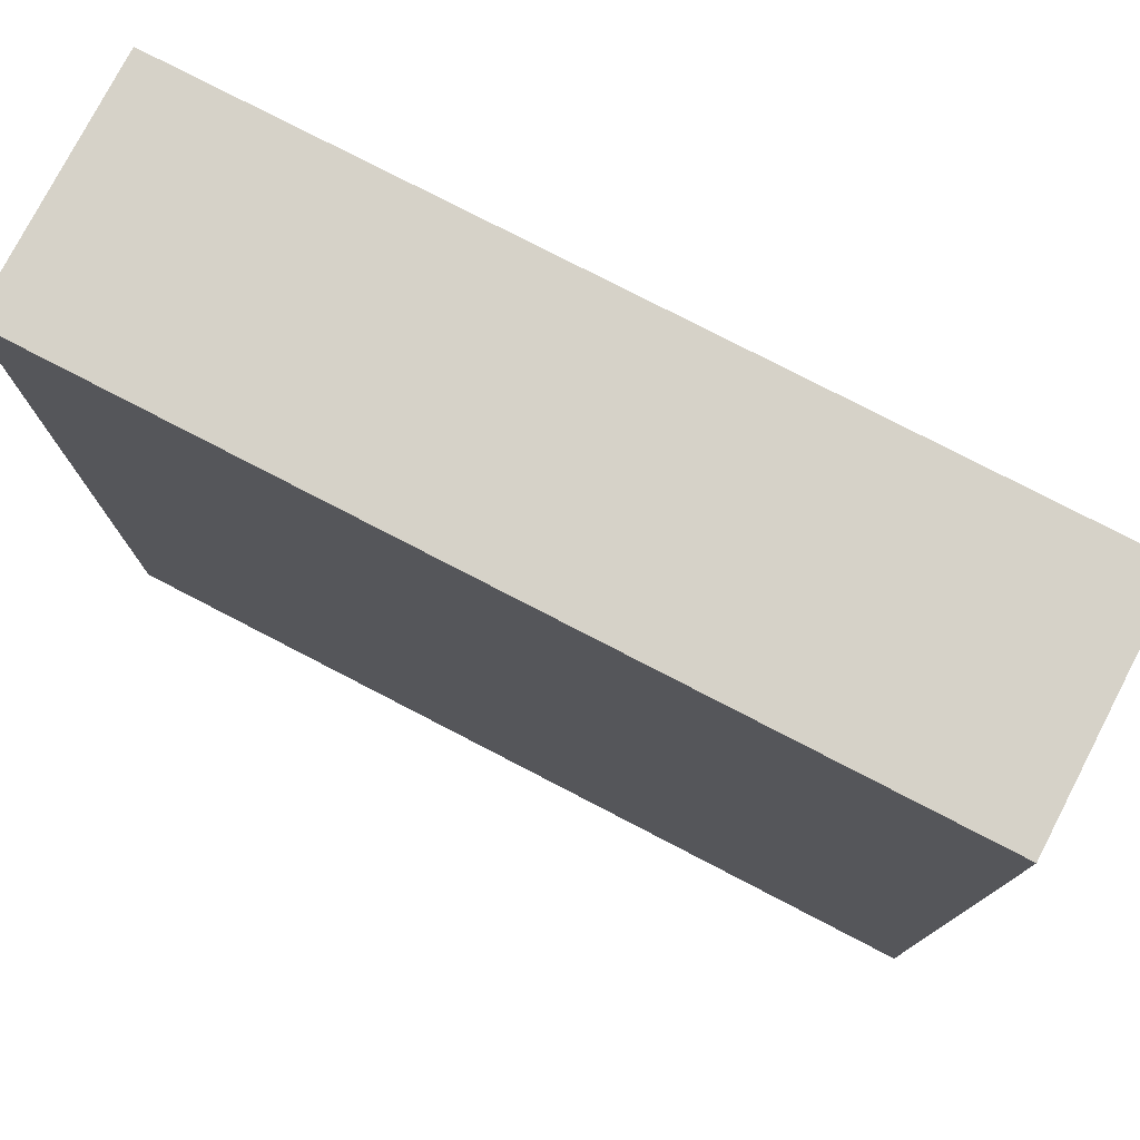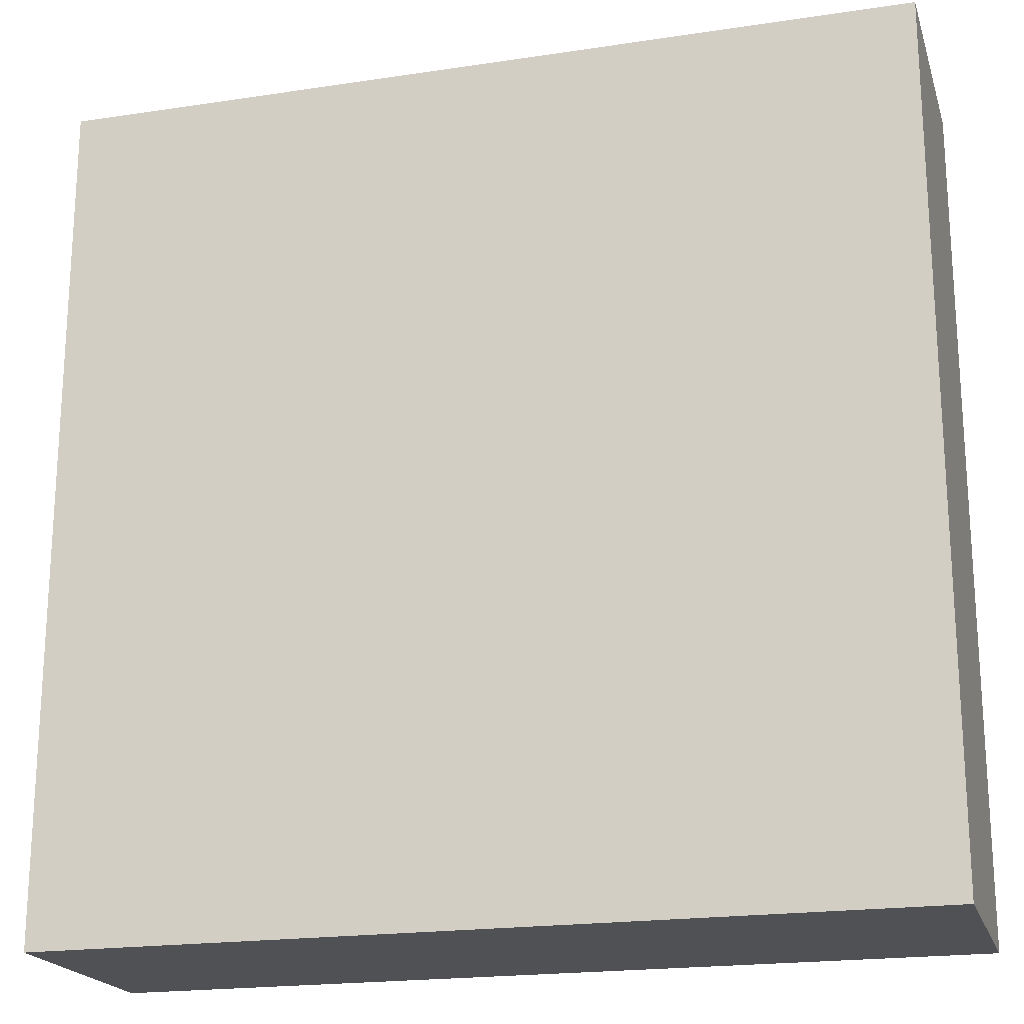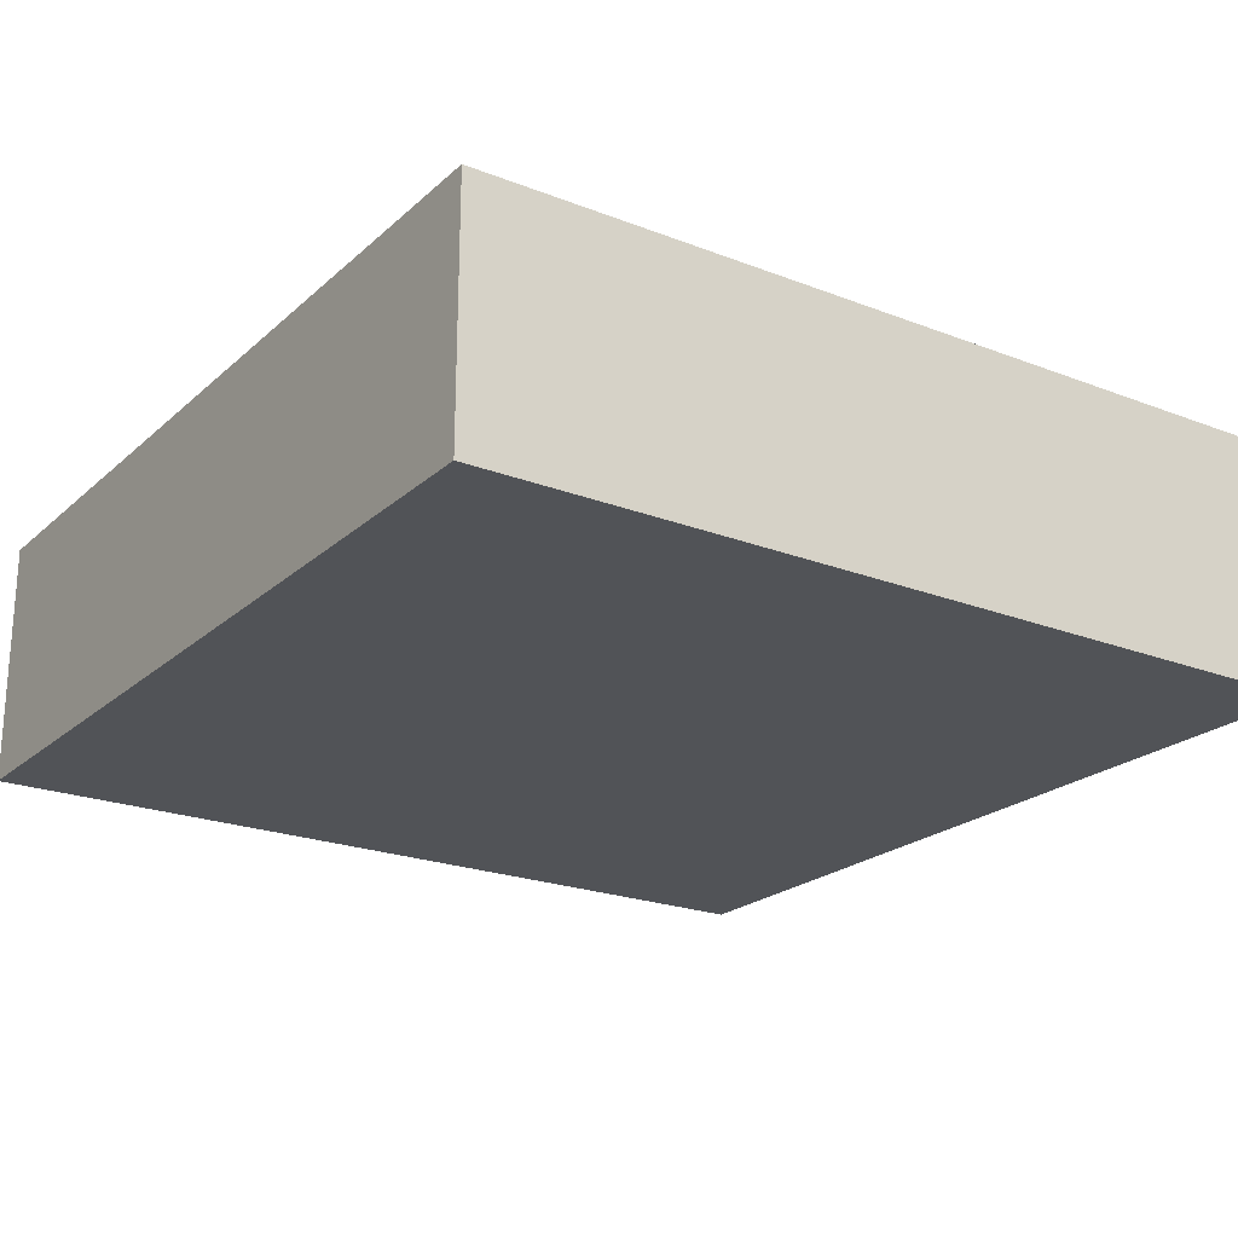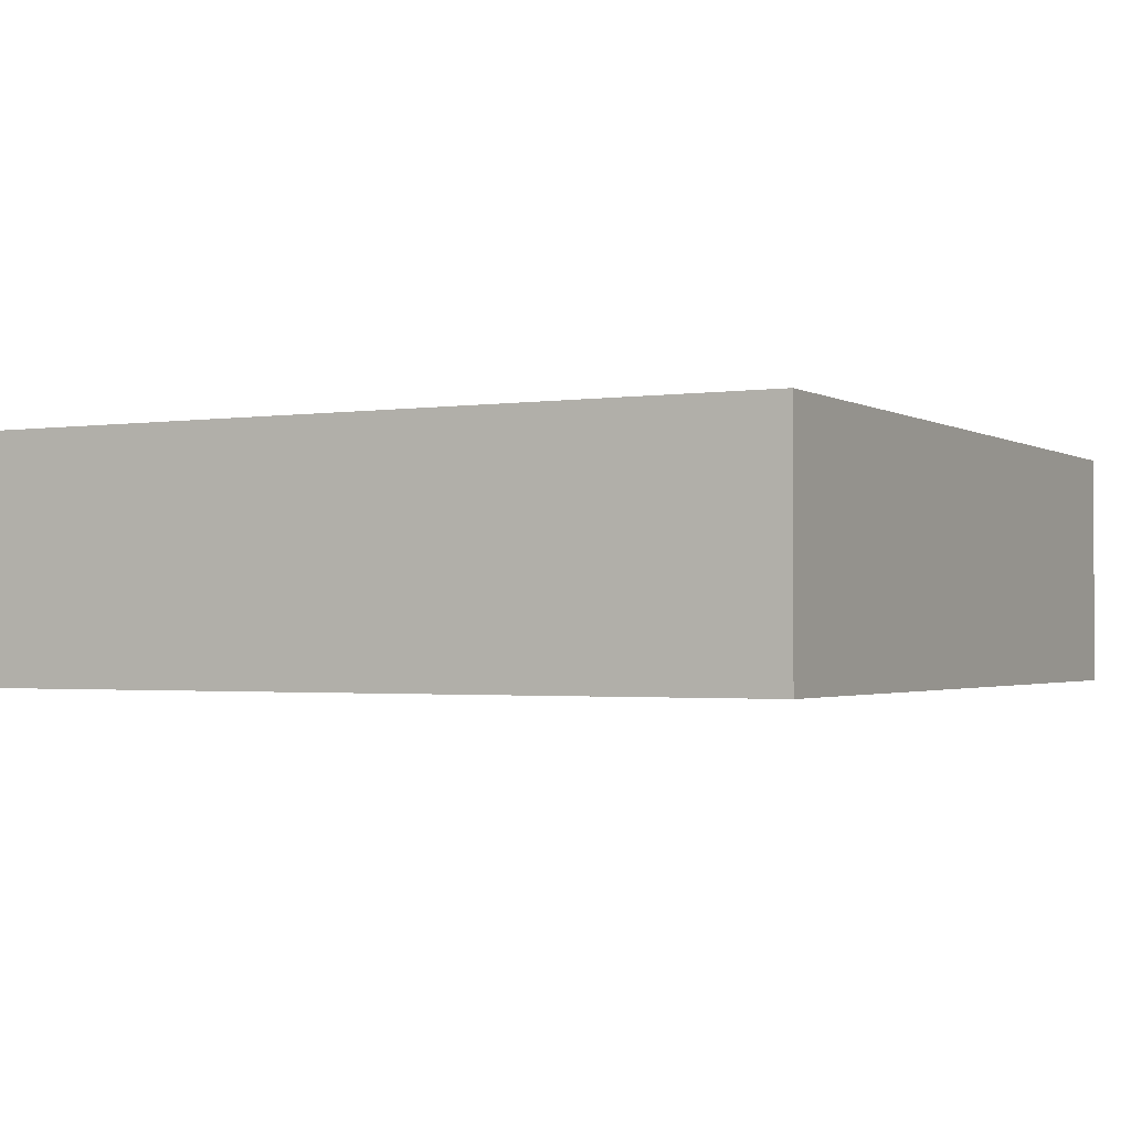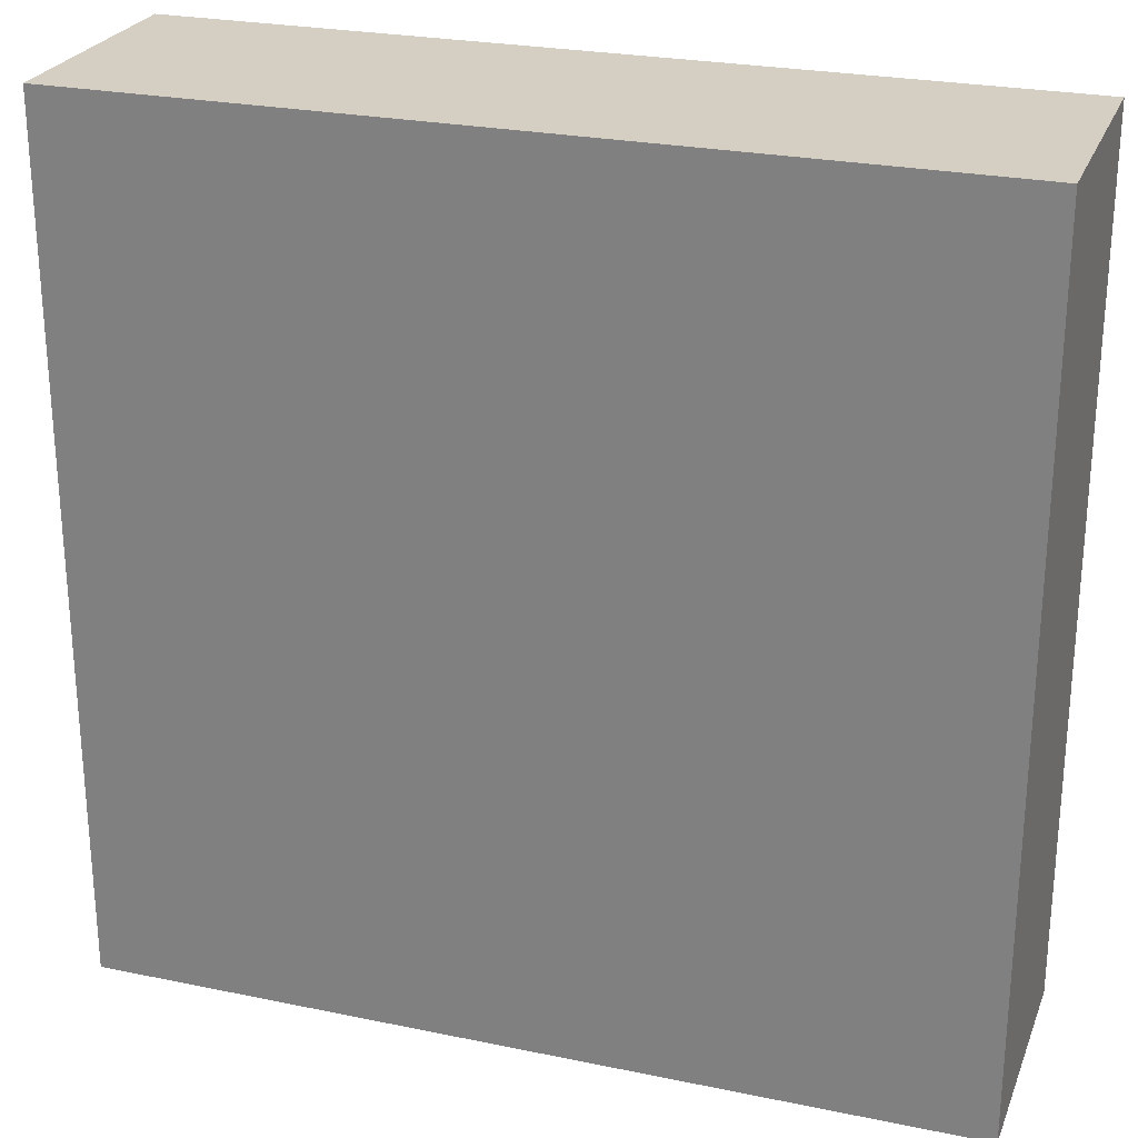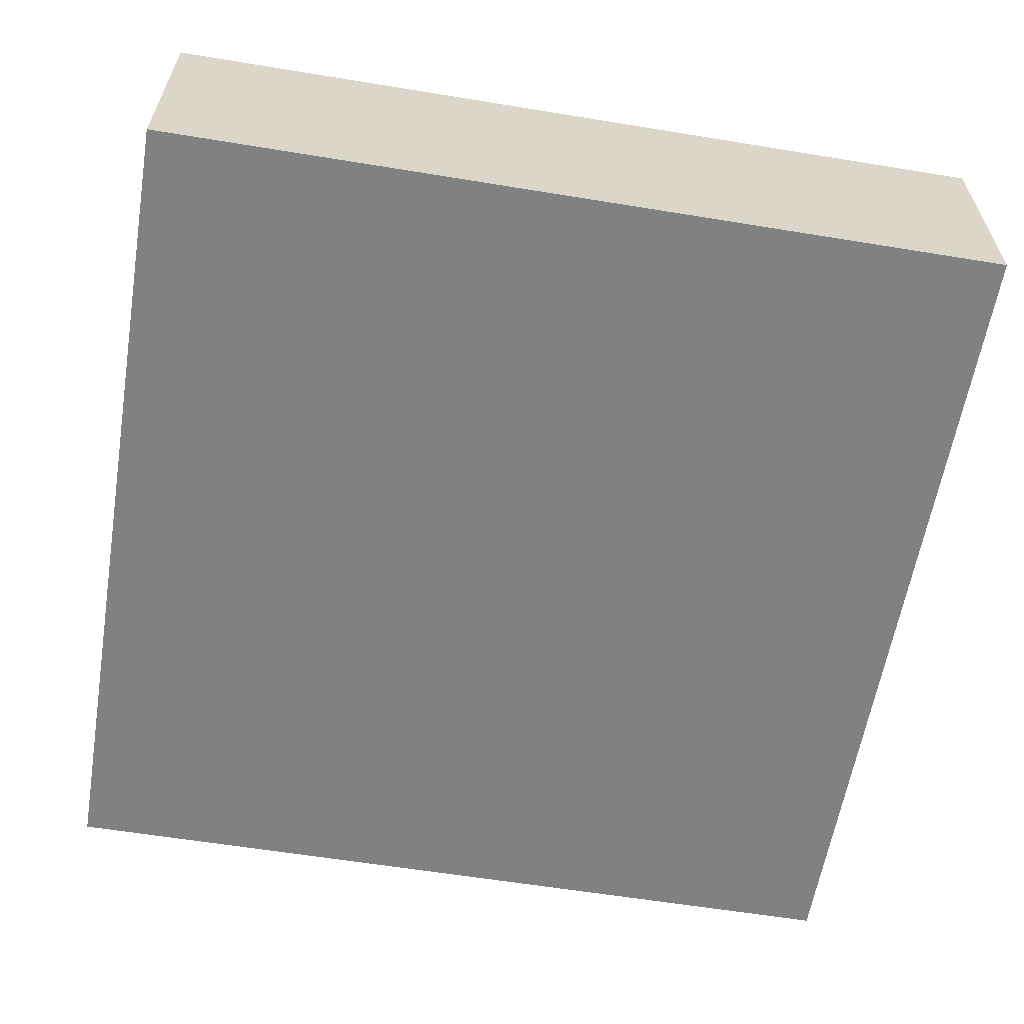
<metadata>
{"format":"obj","ext":"obj","renderer":"f3d","projection":"perspective","resolution":1024,"background":"white","views":[{"elev":77.5,"azim":-152.6,"up":"+Z"},{"elev":-20.1,"azim":-164.5,"up":"+Z"},{"elev":-22.0,"azim":56.0,"up":"+Y"},{"elev":-1.7,"azim":28.1,"up":"+Y"},{"elev":25.5,"azim":18.4,"up":"+Z"},{"elev":-60.3,"azim":-99.5,"up":"+Y"}]}
</metadata>
<code>
o
v 18.7 0 -1.3
v 21.9 0 -1.3
v 18.7 0.8 -1.3
v 21.9 0.8 -1.3
v 18.7 0.9 -1.3
v 21.9 0.9 -1.3
v 18.7 0 1.9
v 21.9 0 1.9
v 18.7 0.8 1.9
v 21.9 0.8 1.9
v 18.7 0.9 1.9
v 21.9 0.9 1.9
v 18.7 0 -1.3
v 18.7 0.8 -1.3
v 18.7 0.9 -1.3
v 18.7 0 1.9
v 18.7 0.8 1.9
v 18.7 0.9 1.9
v 21.9 0 -1.3
v 21.9 0.8 -1.3
v 21.9 0.9 -1.3
v 21.9 0 1.9
v 21.9 0.8 1.9
v 21.9 0.9 1.9
v 18.7 0 -1.3
v 18.7 0 1.9
v 21.9 0 -1.3
v 21.9 0 1.9
v 18.7 0.9 -1.3
v 18.7 0.9 1.9
v 21.9 0.9 -1.3
v 21.9 0.9 1.9
f 3 2 1
f 4 2 3
f 5 4 3
f 6 4 5
f 7 8 9
f 9 8 10
f 9 10 11
f 11 10 12
f 16 14 13
f 17 15 14
f 17 14 16
f 18 15 17
f 19 20 22
f 20 21 23
f 22 20 23
f 23 21 24
f 27 26 25
f 28 26 27
f 29 30 31
f 31 30 32

</code>
